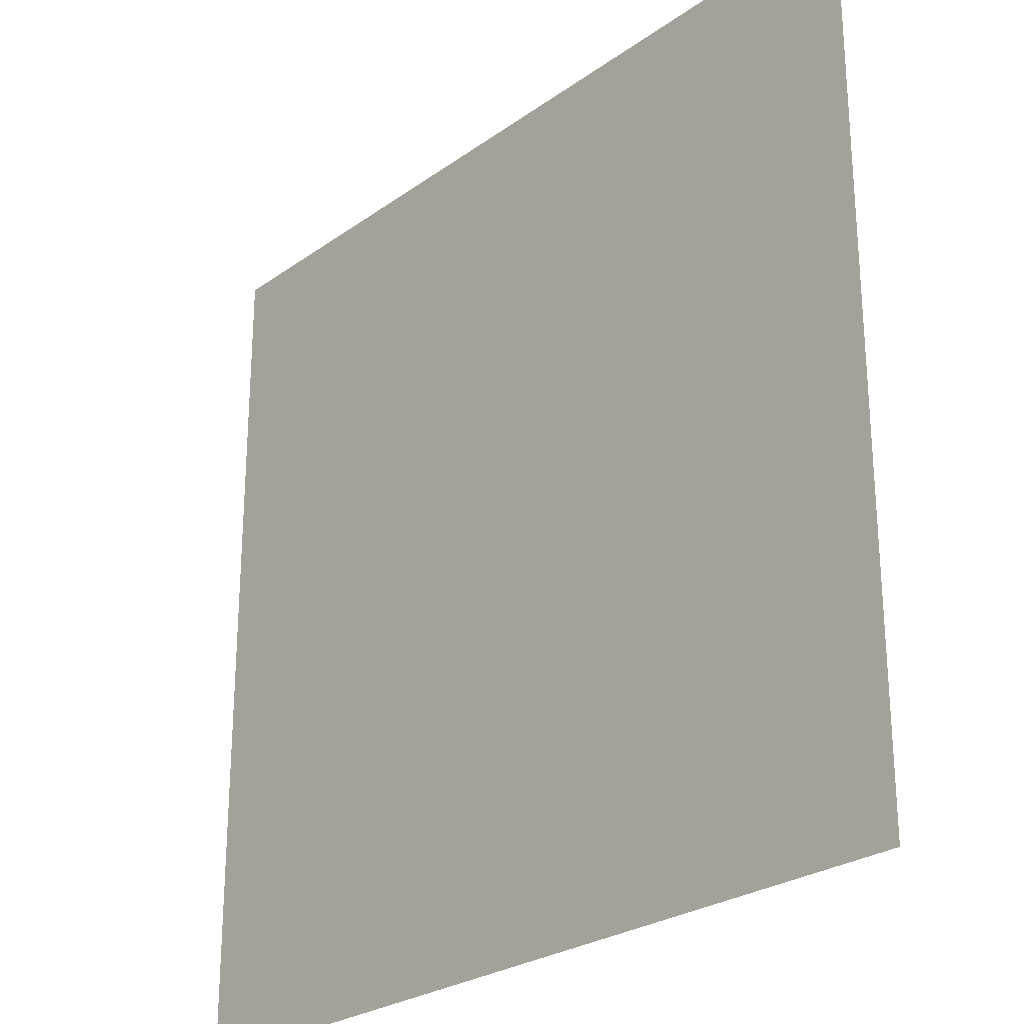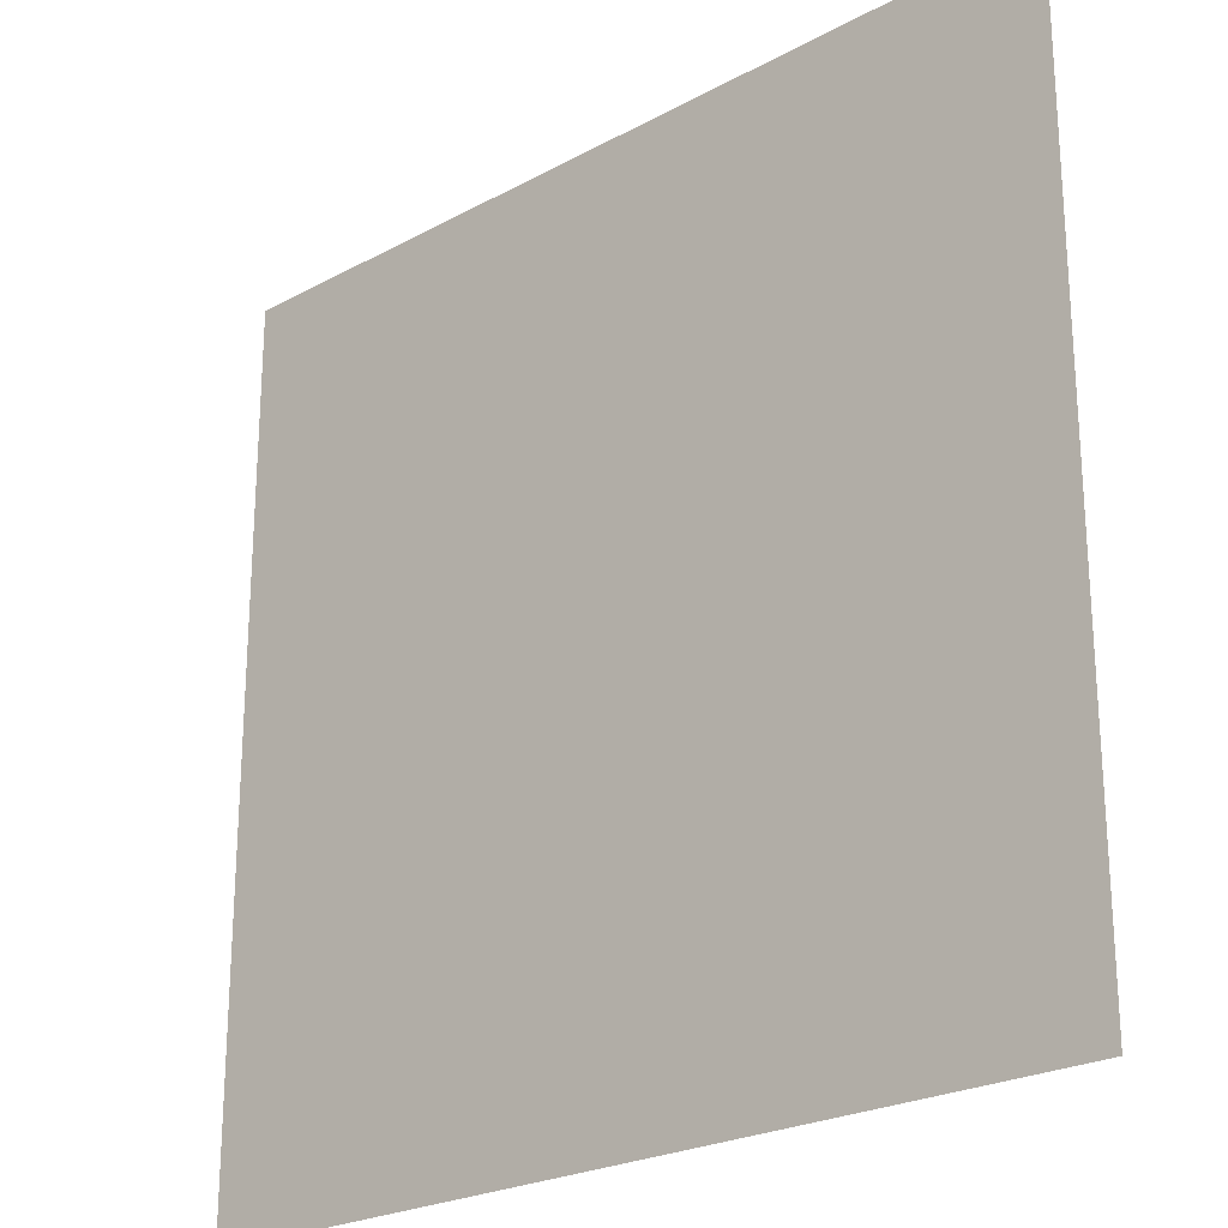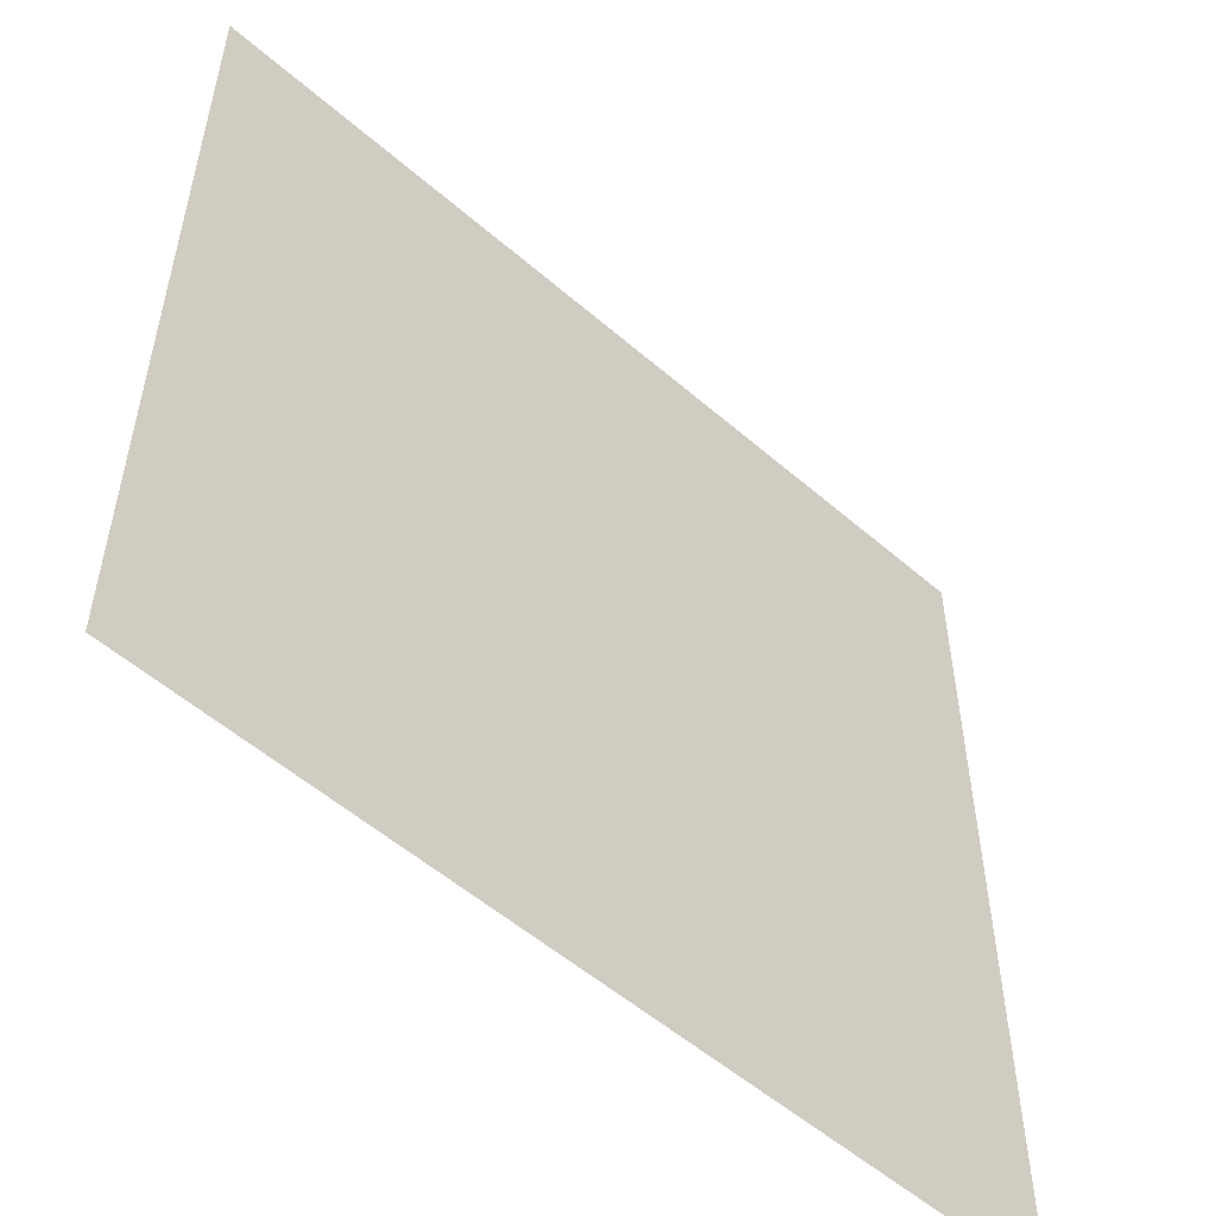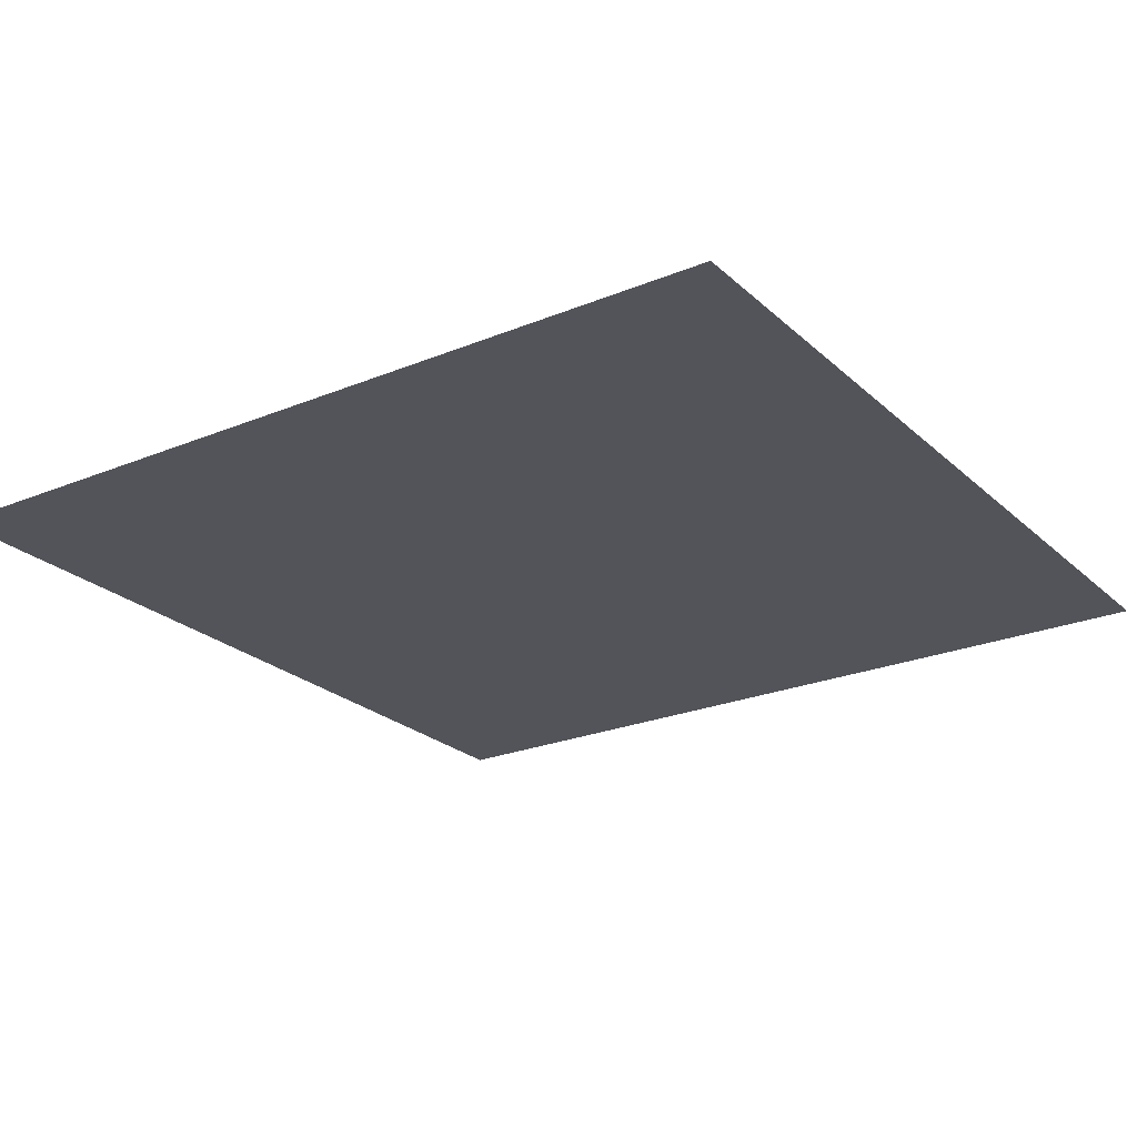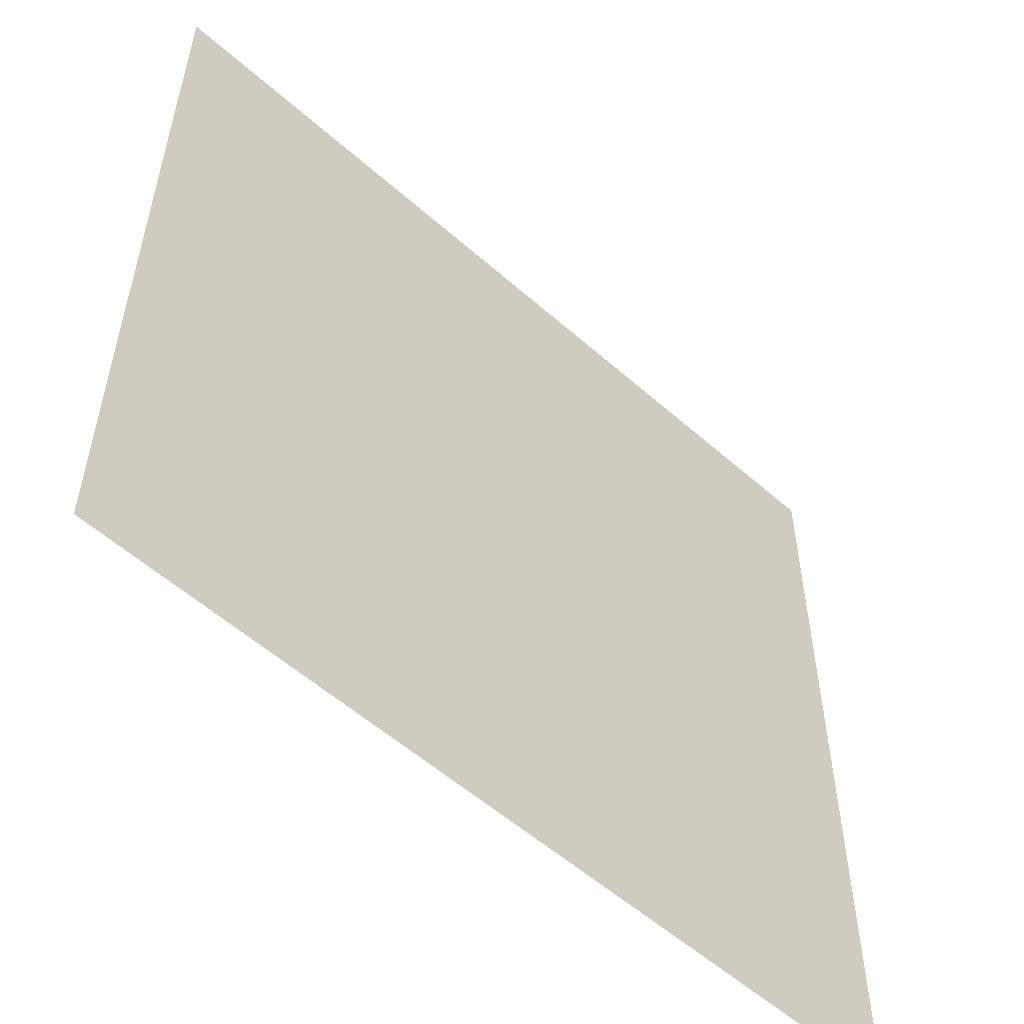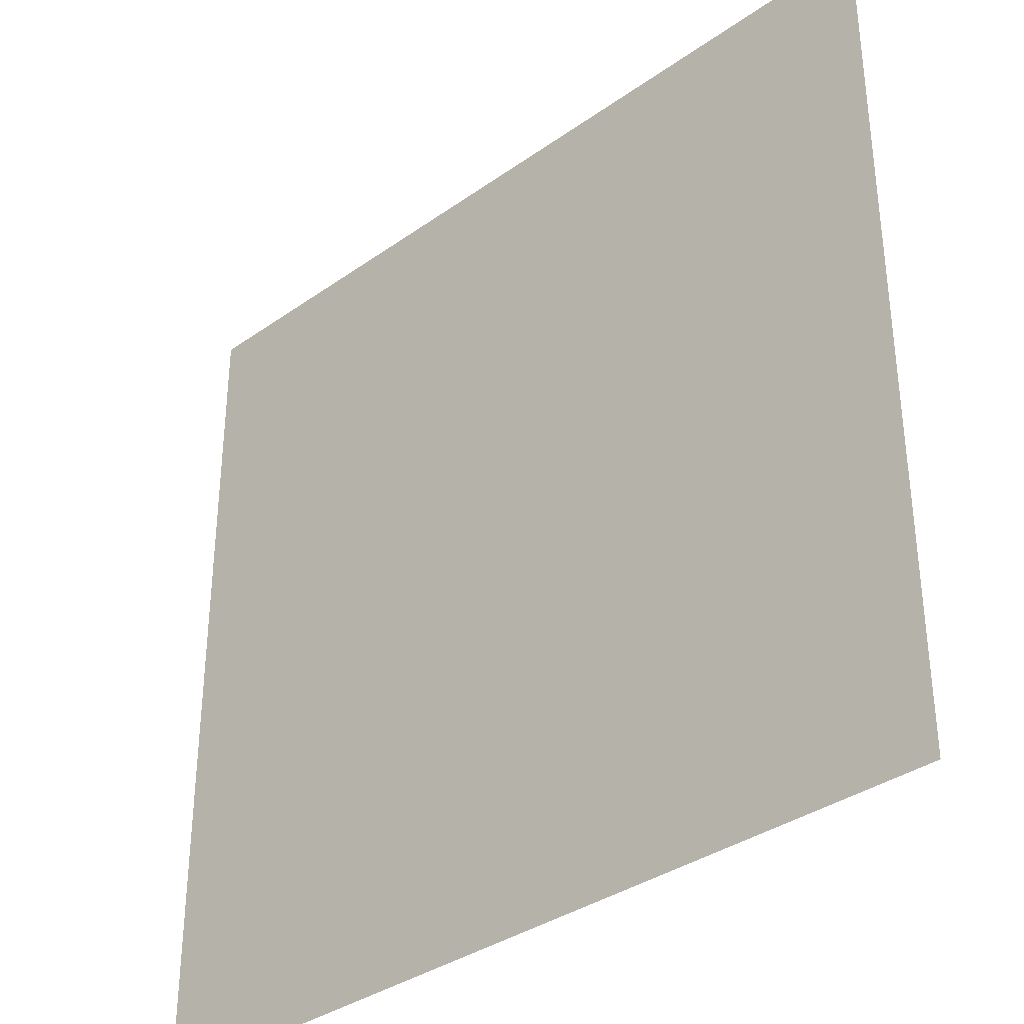
<metadata>
{"format":"obj","ext":"obj","renderer":"f3d","projection":"perspective","resolution":1024,"background":"white","views":[{"elev":-25.9,"azim":-131.6,"up":"+Z"},{"elev":-23.8,"azim":-137.8,"up":"+Z"},{"elev":-54.3,"azim":137.4,"up":"+Z"},{"elev":-23.9,"azim":-145.6,"up":"+Y"},{"elev":-55.6,"azim":137.1,"up":"+Z"},{"elev":-35.3,"azim":-136.8,"up":"+Z"}]}
</metadata>
<code>
v  -3.969 0 4.037
v  4.031 0 4.037
v  4.031 0 -3.963
v  -3.969 0 -3.963
g Plane001
f 1 2 3 4

</code>
